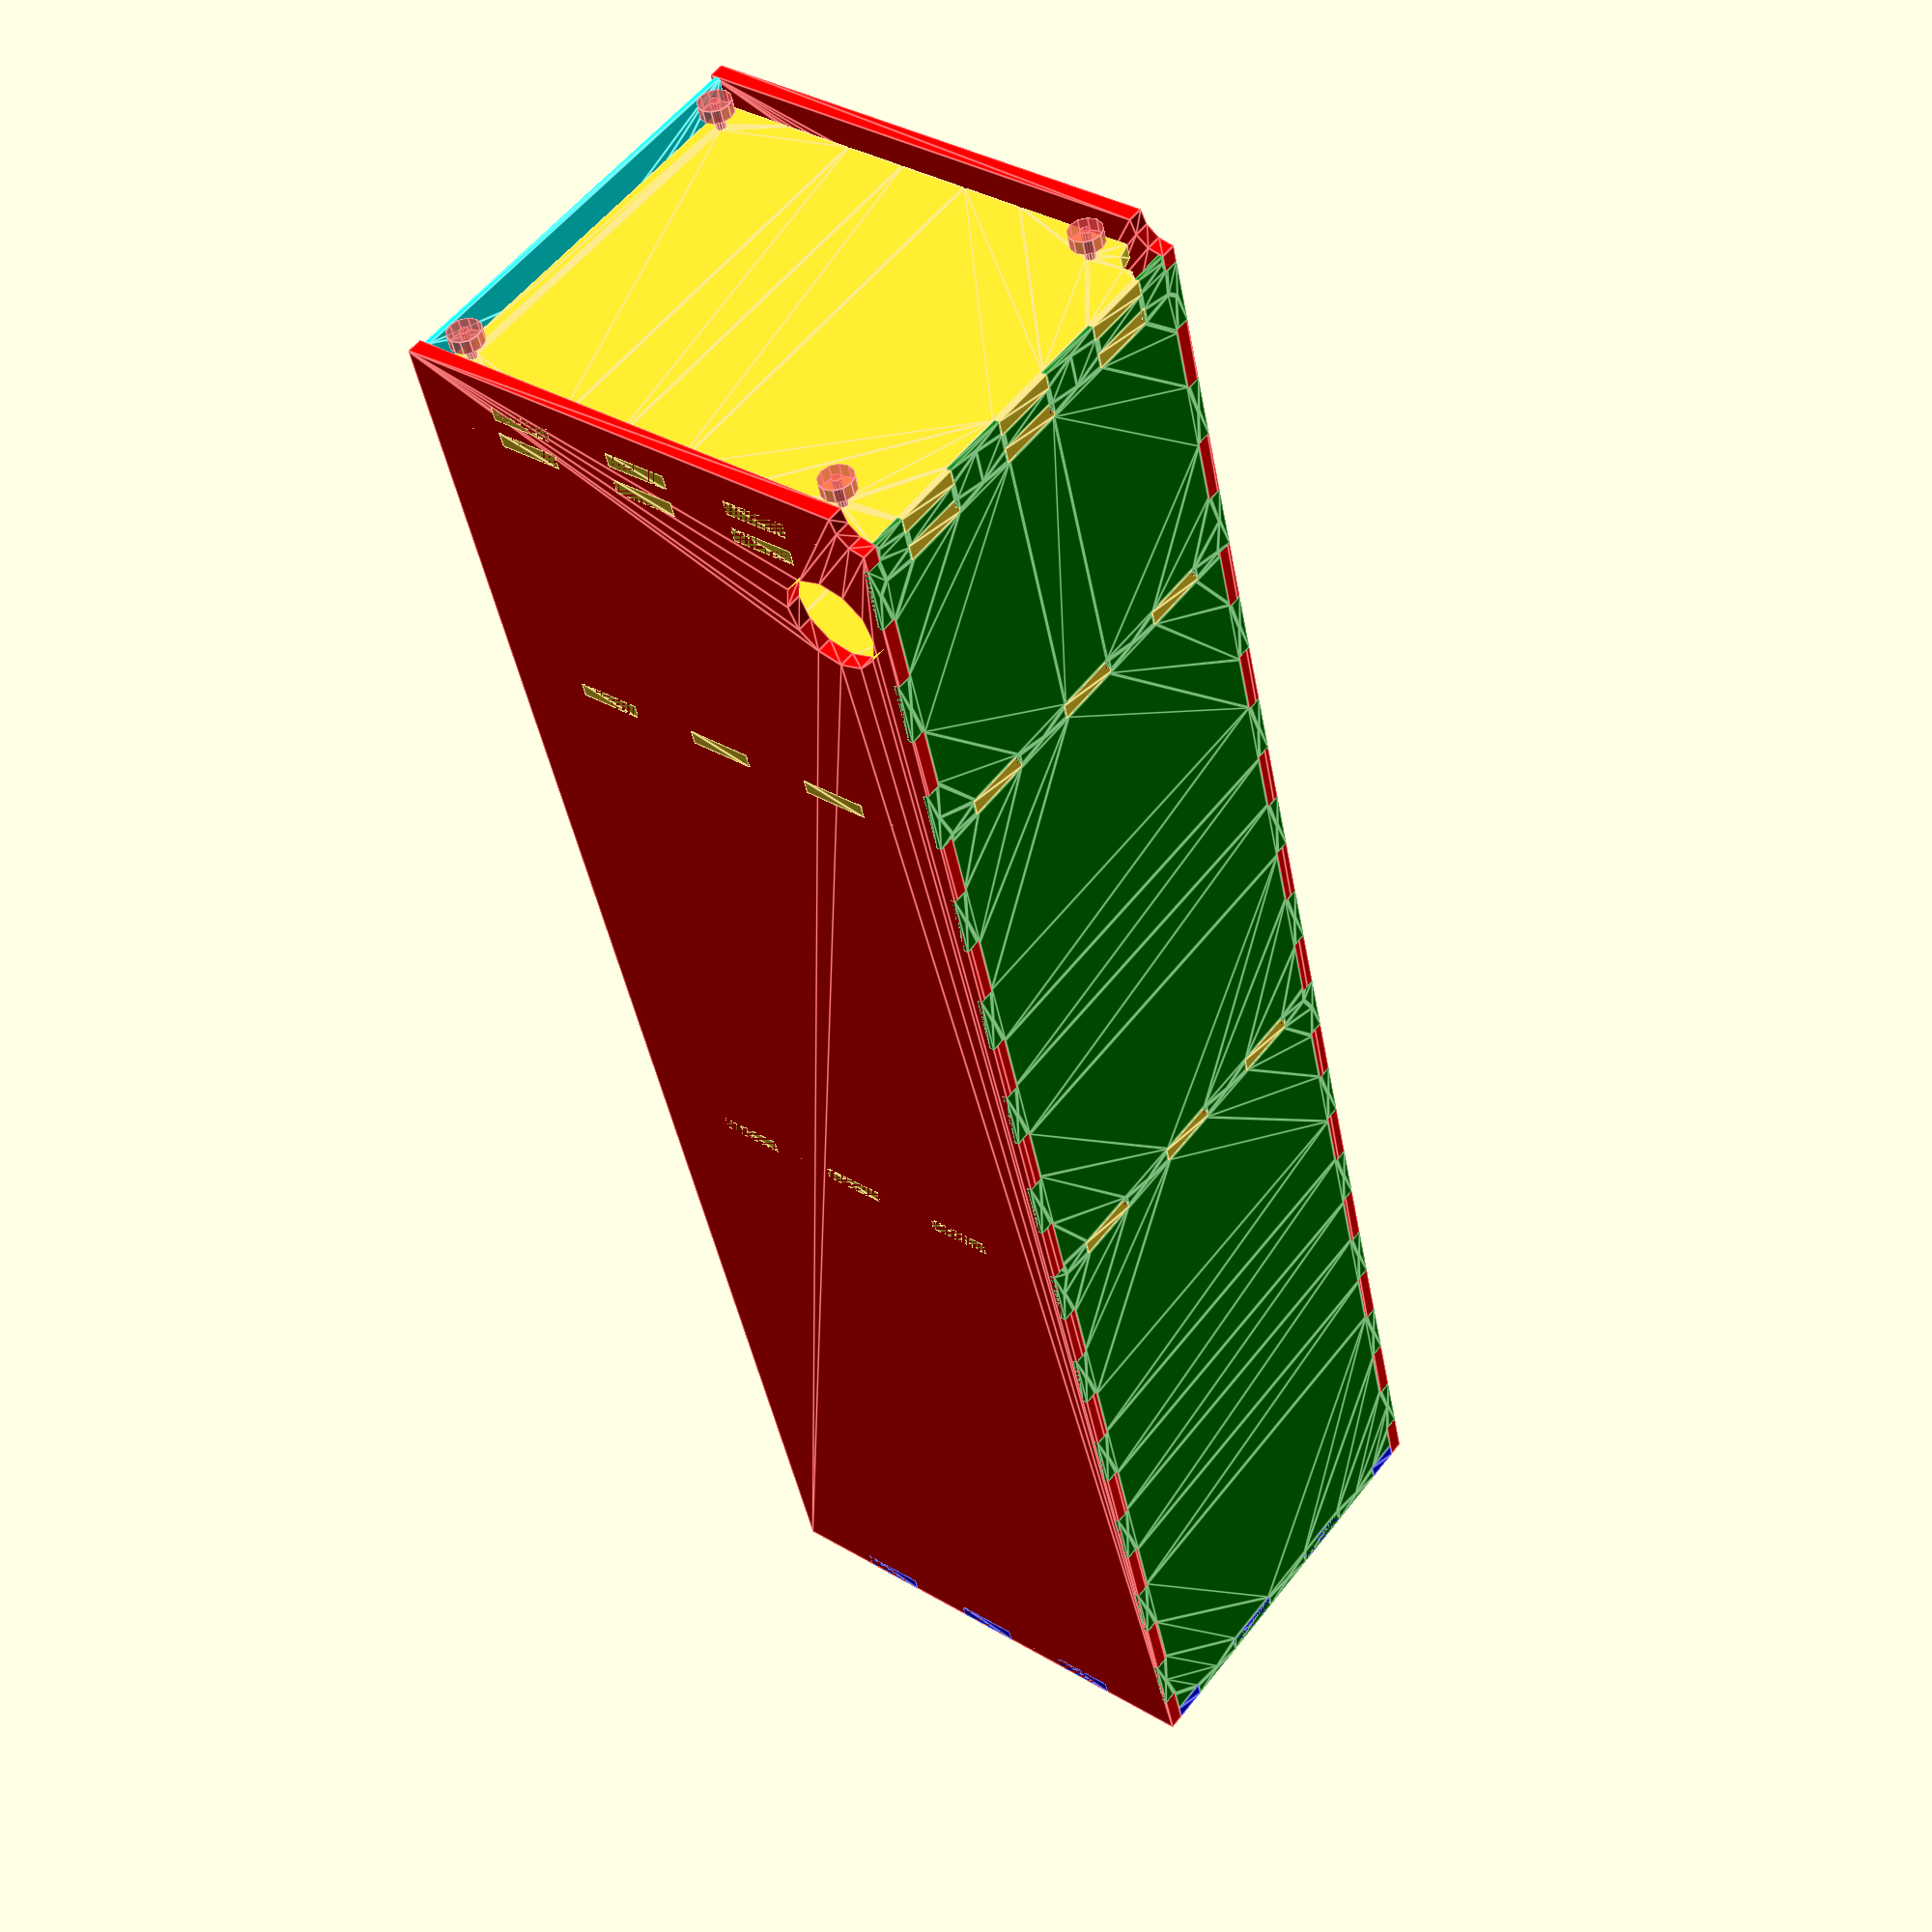
<openscad>
in=25.4;

back_wood=7/32*in;
depth=(22+11/16)*in+back_wood;

height=(92+7/8)*in;
short_height=(79+1/4)*in;

// printer cabinets
width=(19+5/8)*in;

// other 
wide_width=29.5*in;

//wide_cut_sheets();

wood=23/32*in;

side_wood=wood;
bottom_wood=0;
top_wood=wood;
shelf_wood=wood;

plywood_x=8*in*12;
plywood_y=4*in*12;
plywood_edge=1;

show_plywood=0;
show_pockets=1;
show_profiles=1;

pin=3*in;

tail=pin;

pintail_gap=0.05;

pintail=pin+tail+pintail_gap*2;

//$fn=90;
$fn=12;
pad=3/16*in;

blind=0;

bit=0.25*in;

door_height=90.125*in;
short_door_height=76.75*in;
door_width=(19+5/8)*in;
door_wood=0.5*in;


// hide or show pins
details=1;

hole=1/8*in;

hole_d=0.25*in;

hole_gap=1.25*in;

echo("hole gap");
echo(hole_gap/in);

//from back
//rail_one=depth-1.0625*in;
//rail_three=rail_one-20.5*in;
//rail_two=rail_three+8.5*in;

//from front
rail_one=depth-(1+3/32)*in;
rail_two=rail_one-(10+13/16)*in;
rail_three=rail_two-(8+13/16)*in;


rail_from_top=(1+7/8)*in;

bottom_shelf=(3+7/16)*in;


// https://www.amazon.com/gp/product/B01C91KTSU/ref=ppx_od_dt_b_asin_title_s00?ie=UTF8&psc=1

socket_hole=5/8*in;
leveler_barrel=7/16*in;
leveler_min_height=5/8*in;
leveler_foot=1.5*in;
leveler_hole=2*in;
leveler_wall=0.25*in;

shade_wood=0.25*in;
shade_y=0.25*in;
shade_h=3*in;


bottom_shelf_z=bottom_shelf-shelf_wood;
leveler_z=leveler_min_height+shelf_wood;

custom_shelves=[
	bottom_shelf_z,
	leveler_z,
];


standard_shelves=[
	74.5*in,
	41.75*in,
	16.75*in,
];


standard_shelves=[];
fixed_shelves=[];
shaded_fixed_shelves=[];

i3=44.25*in;
polar=16.5*in;
rostock=27.25*in;

shaded_fixed_air_shelves=[
    //rostock,
    i3,polar,
];

wire_hole=3*in;
air_hole=4.25*in;

wire_hole_wall=0;

lip=0.25*in;
side_hole_wall=0.25*in;
wire_hole_outer=wire_hole+lip*2;

shelf_bite=shelf_wood-0.25*in;
shade_bite=shelf_bite-0.125*in;

corner_clip=leveler_z;

// =========== utilities ===========

module mouse_ear() {
    translate([0,bit/2])
    circle(d=bit);
}

module mouse_ears(x,y) {
    square([x,y]);
    translate([x,0])
    rotate([0,0,45])
    mouse_ear();
    rotate([0,0,-45])
    mouse_ear();
}

function cat(L1, L2) = [for(L=[L1, L2], a=L) a];

module place_y(list) {
    for(y=list) {
        translate([0,y,0])
        children();
    }
}

module place_z(list) {
    for(z=list) {
        translate([0,0,z])
        children();
    }
}


module mirror_x(width) {
    children();
    translate([width,0])
    mirror([1,0])
    children();
}


module mirror_y(depth) {
    children();
    translate([0,depth])
    mirror([0,1])
    children();
}

module hole() {
    circle(d=hole);
}

module rail(x, height) {
    //for(y=[height-rail_from_top:-hole_gap:bottom_shelf_z]) {
    holes=59;
    total=hole_gap*(holes-1);
    for(y=[0:hole_gap:total]) {
        translate([x,y+height-total-rail_from_top])
        hole();
    }
}

module rails(height) {
    rail(rail_one, height);
    rail(rail_two, height);
    rail(rail_three, height);
}

pin_screw=0.125*in;

module tail_screws(pin_h, tail_h, edge) {
    if (details) {
        for(x=[0:pintail:edge]) {
            translate([x+edge%pintail/2,pin_h/2])
            circle(d=pin_screw);
        }
    }
}


module pin_screws(pin_h, tail_h, edge) {
    if (details) {
        for(x=[pintail:pintail:edge]) {
            translate([x+edge%pintail/2-tail/2-pin/2,tail_h/2])
            circle(d=pin_screw);
        }
    }
}

module pin_edge(pin_h, tail_h, edge) {
    if (details) {
        intersection() {
            for(x=[0:pintail:edge]) {
                translate([x+edge%pintail/2-pin/2-pintail_gap/2,0])
                mouse_ears(pin+pintail_gap*2,tail_h);
            }

            // trim off extra mouse ears
            translate([pintail/4-pad,-bit/2])
            square([edge-pintail/2+pad*2,tail_h+bit]);
        }

        // ends
        translate([-pad,0])
        square([pintail/4+pad*2,tail_h]);
        translate([edge-pintail/4-pad,0])
        square([pintail/4+pad*2,tail_h]);
    }
}

module tail_edge(pin_h, tail_h, edge) {
    if (details) {
        for(x=[0:pintail:edge-pintail]) {
            translate([x+tail/2+edge%pintail/2+pintail_gap/2,0])
            mouse_ears(pin+pintail_gap*2,pin_h);
        }
    }
}

module tail_holes(pin_h,tail_h,edge) {
    mirror_y(pin_h)
    tail_edge(pin_h,tail_h,edge);
}

module shelf(width, depth) {
    difference() {
        square([width-side_wood*2,depth-back_wood]);
    }
}

module place_side_holes(side_hole) {
	translate([side_hole/2+lip+side_hole_wall+back_wood,0]) {
		translate([0,bottom_shelf+side_hole/2+lip+side_hole_wall])
		children();
		//translate([0,height-top_wood-side_hole_wall-side_hole/2+lip]) children(); // top
	}
}
module top(width,depth) {
    difference() {
        translate([blind,0])
        square([width-blind*2,depth]);

        mirror_x(width)
        translate([side_wood,0])
        rotate([0,0,90]) {
            pin_edge(bottom_wood,side_wood,depth);
            pin_screws(bottom_wood,side_wood,depth);
        }


        translate([0,depth-back_wood])
        tail_edge(back_wood+pad,bottom_wood+pad,width);

        shaded_pockets(width);
    }
}

module top_3d(width,depth,height) {
    translate([0,0,height-top_wood])
    linear_extrude(height=top_wood)
    top(width,depth);
}

module bottom(width,depth) {
    difference() {
        translate([blind,0])
        square([width-blind*2,depth]);
        translate([side_wood,0])
        rotate([0,0,90])
        pin_edge(bottom_wood+pad,side_wood+pad,depth);

        translate([width-side_wood,0])
        rotate([0,0,90])
        mirror([0,1])
        pin_edge(bottom_wood+pad,side_wood+pad,depth);

        translate([0,depth-back_wood])
        tail_edge(back_wood+pad,bottom_wood+pad,width);

        place_levelers(width, depth)
        circle(d=leveler_hole);
    }
}

module bottom_3d(width,depth) {
    linear_extrude(height=bottom_wood)
    bottom(width,depth);
}

module side_3d(width,depth,height,side_hole) {
    translate([side_wood,depth,0])
    rotate([0,0,-90])
    rotate([90,0,0])
    difference() {
        linear_extrude(height=side_wood)
        side(depth,height,side_hole);

        translate([0,0,blind])
        linear_extrude(height=side_wood)
        side_cuts(depth,height);

        translate([0,0,wood-hole_d])
        linear_extrude(height=side_wood)
        rails(height);
    }
}

module side(depth,height,side_hole) { 
	difference () {
		square([depth,height]);
        if(side_hole)
		place_side_holes(side_hole)
		circle(d=side_hole);
        circle(r=corner_clip);
        
	}
}

module side_cuts(depth,height) {

    // bottom
    if (bottom_wood)
    translate([0,bottom_wood])
    mirror([0,1])
    tail_edge(bottom_wood+pad,side_wood+pad,depth);

    // top
    translate([0,height-top_wood]) {
        tail_edge(top_wood+pad,side_wood+pad,depth);
        tail_screws(top_wood,side_wood,depth);
    }

    // back
    translate([back_wood,0])
    rotate([0,0,90])
    tail_edge(back_wood+pad,side_wood+pad,height);

	place_y(cat(
        [bottom_shelf_z, leveler_z],
        shaded_fixed_air_shelves
    )) {
        tail_holes(shelf_wood,side_wood,depth);
        tail_screws(shelf_wood,side_wood,depth);
    }
}


module sides_3d(width,depth,height,side_hole) {
    mirror_x(width)
    translate([side_wood,0,0])
    mirror([1,0,0])
    side_3d(width,depth,height,side_hole);
}


module leveler() {
    cylinder(d=7/16*in,h=3*in);
    cylinder(d=leveler_foot,h=5/8*in);
}

module place_leveler(width,depth) {
    mirror_x(width)
    translate([leveler_hole/2+side_wood+leveler_wall,leveler_hole/2+leveler_wall])
    children();
}

module place_levelers(width, depth) {
    place_leveler(width,depth)
    children();

    translate([0,depth-corner_clip])
    mirror([0,1])
    place_leveler(width,depth)
    children();
}

module bottom_shelf(width, depth) {
	difference() {
        add_wire_hole(width, depth)
		shaded_fixed_shelf(width, depth);
        place_levelers(width, depth)
        circle(d=socket_hole);
	}
}

module wire_hole_cut_3d(width,depth){
        translate([0,0,shelf_wood/2])
        linear_extrude(height=shelf_wood/2+pad)
        wire_hole(width,depth,lip);
}

module bottom_shelf_3d(width, depth) {
    translate([0,0,bottom_shelf_z])
    difference() {
        shaded_shelf(width)
        linear_extrude(height=shelf_wood)
        bottom_shelf(width, depth);
                
        wire_hole_cut_3d(width,depth);
    }
}


module leveler_shelf(width, depth) {
	difference() {
        add_wire_hole(width, depth)
		fixed_shelf(width, depth);
        place_levelers(width, depth)
        circle(d=leveler_barrel);
		translate([-pad,-pad])
		square([width+pad*2,shade_y+shade_wood+pad]);
	}
}

module leveler_shelf_3d(width, depth) {
	translate([0,0,leveler_z])
	linear_extrude(height=shelf_wood)
	leveler_shelf(width, depth);
}

module fixed_shelf(width, depth) {
    difference() {
        translate([blind,0,0])
        square([width-blind*2,depth]);

        mirror_x(width)
        translate([shelf_wood,0,0])
        rotate([0,0,90])
        pin_edge(shelf_wood,side_wood,depth);

        translate([0,depth-back_wood])
        pin_edge(shelf_wood,back_wood+pad,width);
    }
}

module wire_hole(width,depth,extra=0) {
    translate([width-side_wood,depth-back_wood])
    //hull() {
        circle(d=wire_hole+extra*2);
        //translate([0,-wire_hole/2])
        //circle(d=wire_hole+extra*2);
    //}
}

module add_wire_hole(width, depth, extra=0) {
    difference() {
        children();
        wire_hole(width,depth,extra);
    }
}

module shaded_fixed_shelf(width, depth) {
    difference() {
        fixed_shelf(width, depth);
        shaded_pockets(width);
    }
}

module shaded_pockets(width) {
    translate([shelf_wood,shade_y,0]) {
        tail_holes(shade_wood,shelf_wood,width-side_wood*2);
        //tail_screws(shade_wood,shelf_wood,width-side_wood*2);
    }
}

module shaded_fixed_air_shelf_3d(width, depth) {
    shaded_shelf(width)
    linear_extrude(height=shelf_wood)
    shaded_fixed_air_shelf(width, depth);
}



module shaded_fixed_shelf_3d(width, depth) {
    shaded_shelf(width)
    linear_extrude(height=shelf_wood)
    fixed_shelf(width, depth);
}

module shaded_fixed_air_shelf(width, depth) {
    difference() {
        shaded_fixed_shelf(width, depth);
        mirror_x(width)
        translate([air_hole/2+side_wood+lip+side_hole_wall,depth-air_hole/2-back_wood-lip-side_hole_wall])
        circle(d=air_hole);

        translate([width/2+tail,depth-back_wood])
        hull() {
            circle(d=wire_hole/2);
            translate([0,-wire_hole/4])
            circle(d=wire_hole/2);
        }
    }
}

module shaded_shelf(width) {
    difference () {
        children();
        translate([0,0,-shelf_wood+shelf_bite])
        linear_extrude(height=shelf_wood)
        shaded_pockets(width);
    }
}

module fixed_shelf_3d(width, depth) {
    linear_extrude(height=shelf_wood)
    fixed_shelf(width, depth);
}


module back(width, height) {
    
    difference() {
        union() {
            translate([blind,leveler_z])
            square([width-blind*2,height-leveler_z]);
            if(bottom_wood)
            square([width-blind*2,leveler_z+pad]);
            
        }

        // bottom
        if(bottom_wood)
        translate([0,bottom_wood,0])
        mirror([0,1,0])
        pin_edge(back_wood+pad,bottom_wood+pad,width);

        // top
        translate([0,-top_wood,0])
        translate([0,height]) {
            pin_edge(back_wood,top_wood,width);
            pin_screws(back_wood,top_wood,width);
        }

        // sides
        mirror_x(width)
        translate([side_wood,0])
        rotate([0,0,90]) {
            pin_edge(back_wood,side_wood,height);
            pin_screws(back_wood,side_wood,height);
        }

        place_y(cat(bottom_shelf_z,shaded_fixed_air_shelves)) {
            tail_holes(shelf_wood,back_wood+pad,width);
            tail_screws(shelf_wood+pad,back_wood+pad,width);
        }

        place_y(leveler_z)
        translate([0,shelf_wood,0])
        mirror([0,1,0]) {
            tail_edge(shelf_wood+pad,back_wood+pad,width);
            tail_screws(shelf_wood+pad,back_wood+pad,width);
        }
    }
}

module back_3d(width, depth, height) {
    translate([0,depth,0])
    rotate([90,0,0])
    linear_extrude(height=back_wood)
    back(width, height);
}



module bottom_shade(width) {
	//square([width-side_wood*2,bottom_shelf-bottom_wood-shelf_wood]);
    shade(width,bottom_shelf-bottom_wood-shelf_wood);
}

module bottom_shade_3d(width) {
	translate([side_wood,shade_y,bottom_shelf-shelf_wood+shade_bite])
	rotate([-90,0,0])
	linear_extrude(height=shade_wood)
	bottom_shade(width);
}

module shade(width,shade_h=shade_h) {
    difference() {
        square([width-side_wood*2,shade_h+shade_bite]);
        translate([0,shade_bite])
        mirror([0,1])
        pin_edge(shade_wood,shade_bite+pad,width-side_wood*2);
    }
}

module shade_3d(width) {
	translate([side_wood,shade_y,shade_bite])
	rotate([-90,0,0])
	linear_extrude(height=shade_wood)
	shade(width);
}

module plywood(show_plywood=1) {
    line=0.5*in;
    corner=3*in;
    if(show_plywood)
    color("blue")
    translate([0,0,-pad*2])
    square([plywood_x,plywood_y]);
    
    mirror_y(plywood_y)
    mirror_x(plywood_x)
    color("lime")
    translate([0,0,-pad*2]) {
        square([line,corner]);
        square([corner,line]);
    }
}

module assembled(width,depth,height,side_hole=0) {
    color("red")
    sides_3d(width,depth,height,side_hole);
    color("blue")
    top_3d(width,depth,height);

    
    if(bottom_wood)
    color("blue")
    bottom_3d(width, depth);

    color("green")
    back_3d(width, depth, height);

    color("grey")
    place_levelers(width, depth)
    #leveler();

	place_z(fixed_shelves)
	fixed_shelf_3d(width, depth);

	place_z(shaded_fixed_shelves)
	shaded_fixed_shelf_3d(width, depth);

	place_z(shaded_fixed_air_shelves)
	shaded_fixed_air_shelf_3d(width, depth);

	color("cyan")
	place_z(height-top_wood)
    shade_3d(width);
	color("cyan")
	place_z(shaded_fixed_shelves)
    shade_3d(width);
	color("cyan")
	place_z(shaded_fixed_air_shelves)
    shade_3d(width);


	leveler_shelf_3d(width, depth);
	bottom_shelf_3d(width, depth);
	color("cyan")
	bottom_shade_3d(width);
}




module spaced_y(y) {
    for (i=[0:1:$children-1]) 
    translate([0,i*y])
    children(i);
}

module spaced_x(asdf) {
    for(foo=[0:1:$children-1]) 
    translate([asdf*foo,0])
    children(foo);
}

module shade_to_cut(shade_h=shade_h) {
    translate([shade_h,0])
    rotate([0,0,90])
    shade(width,shade_h);
}

module spaced_shade(shade_h=shade_h) {
    for ( i= [0:1:$children-1]) 
    translate([i*(shade_h+2*in),0])
    children(i);
}

module cut_sheet_one(width, depth, height, side_hole, show_plywood=1,show_profiles=1,show_pockets=1) {
    side_one(width, depth, height, width, side_hole, show_plywood, show_profiles, show_pockets)
    translate([0,width])
    if(show_profiles)
    three_skinny_shelves(depth) {
        shaded_fixed_air_shelf(width, depth);
        shaded_fixed_air_shelf(width, depth);
    }
}

module cut_sheet_two(width, depth, height, side_hole, show_plywood=1,show_profiles=1,show_pockets=1) {
    side_two(depth, width, height, width, side_hole, show_plywood, show_profiles, show_pockets)
    translate([0,width])
    if(show_profiles)
    three_skinny_shelves(depth) {
        top(width,depth);
        bottom_shelf(width,depth);
        leveler_shelf(width, depth);
    }
}

module cut_sheet_three(width, depth, height, show_plywood=1,show_profiles=1,show_pockets=1) {
    back_three(depth,width,height,width, show_plywood, show_profiles, show_pockets)
    if(show_profiles)
    spaced_shade() {
    translate([shade_h,0])
    rotate([0,0,90])
        bottom_shade(width);
        shade_to_cut();
        shade_to_cut();
    }
}

module cut_sheets(width, depth, height, side_hole,  show_plywood=1,show_profiles=1,show_pockets=1) {
    spaced_y(plywood_y+6*in) {
        cut_sheet_one(width, depth, height, side_hole, show_plywood,show_profiles,show_pockets);
        cut_sheet_two(width, depth, height, side_hole, show_plywood,show_profiles,show_pockets);
        cut_sheet_three(width, depth, height, show_plywood,show_profiles,show_pockets);
    }
}

module side_to_cut(width,depth,height,gap_y,side_hole,show_profiles=1,show_pockets=1) {
    rotate([0,0,90]) {
        if(show_profiles) {
            difference() {
                side(depth,height,side_hole);
                if(!blind) {
                    side_cuts(depth,height);
                    rails(height);
                }
            }
        }

        if(blind)
        if(show_pockets)
        translate([0,0,pad])
        color("red") {
            side_cuts(depth,height);
            rails(height);
        }
    }
}

module two_wide_shelves(width) {
    shelf_gap_x=(plywood_x-width*2)/2;
    translate([shelf_gap_x/2,0])
    spaced_x(width+shelf_gap_x) {
        children(0);
        children(1);
    }
}


module three_wide_shelves(width) {
    shelf_gap_x=(plywood_x-width*3)/3;
    translate([shelf_gap_x/2,0])
    spaced_x(width+shelf_gap_x) {
        children(0);
        children(1);
        children(2);
    }
}

module three_skinny_shelves(depth) {
    shelf_gap_x=(plywood_x-depth*3)/3;
    translate([shelf_gap_x/2,0])
    rotate([0,0,-90])
    spaced_y(depth+shelf_gap_x) {
        children(0);
        children(1);
        children(2);
    }
}

module side_one(width, depth, height, bottom_row_y,side_hole=0,show_plywood=1,show_profiles=1,show_pockets=1) {
    plywood(show_plywood);
    gap_y=(plywood_y-depth-bottom_row_y)/3;
    translate([height+(plywood_x-height)/2,bottom_row_y+gap_y*2])
    side_to_cut(width,depth,height,gap_y,side_hole,show_profiles,show_pockets);

    translate([0,gap_y])
    children();
}

module side_two(depth, width, height, bottom_row_y,side_hole=0,show_plywood=1,show_profiles=1,show_pockets=1) {
    plywood(show_plywood);
    gap_y=(plywood_y-bottom_row_y-depth)/3;
    gap_x=(plywood_x-height)/2;

    translate([height+gap_x,depth+bottom_row_y+gap_y*2])
    mirror([0,1])
    side_to_cut(width,depth,height,gap_y,side_hole,show_profiles,show_pockets);


    translate([0,gap_y])
    children();

}

module back_three(depth, width, height, bottom_row_y, show_plywood=1,show_profiles=1,show_pockets=1) {
    gap_y=(plywood_y-bottom_row_y-width)/3;
    
    plywood(show_plywood);
    if(show_profiles)
    translate([height+(plywood_x-height)/2,bottom_row_y+gap_y*2])
    rotate([0,0,90])
    back(width, height);


    translate([gap_y,gap_y])
    children();
}

module plywood_text(text) {
    text_h=8*in;
    text(text,text_h,halign="right");
}

gap=6*in;

module wide_cut_sheets(width, depth, height) {
    spaced_y(plywood_y+gap) {

        side_one(width, depth, height, depth)
        two_wide_shelves(width) {
            leveler_shelf(width, depth);
        }

        side_two(depth, width, height, depth)
        two_wide_shelves(width) {
            top(width,depth);
            bottom(width,depth);
        }


        back_three(depth,width,height,0)
        bottom_shade(width, depth);
    }
}

module door(door_h,cabinet_h) {
    translate([0,-door_wood-pad,cabinet_h-door_h])
    cube([door_width,door_wood,door_h]);
}

//door(short_door_height, short_height);

//wide_cut_sheets(wide_width,depth,height);


//translate([-width-gap,-depth-gap])

// rostock
my_height=short_height;
my_side_hole=air_hole;


module high_res() {
    $fn=300;
    children();
}

display="";
if(display=="")
assembled(width,depth,my_height,my_side_hole);
//cut_sheets(width, depth, my_height, my_side_hole, show_plywood, 1, 1);
if(display=="short_1_profiles.dxf")high_res()
cut_sheet_one(width,depth,my_height,my_side_hole,0,1,0);
if(display=="short_1_pockets.dxf")high_res()
cut_sheet_one(width,depth,my_height,my_side_hole,0,0,1);
if(display=="short_2_profiles.dxf")high_res()
cut_sheet_two(width,depth,my_height,my_side_hole,0,1,0);
if(display=="short_2_pockets.dxf")high_res()
cut_sheet_two(width,depth,my_height,my_side_hole,0,0,1);
if(display=="short_3_profiles.dxf") high_res()
cut_sheet_three(width,depth,my_height,0,1,0);

</openscad>
<views>
elev=42.7 azim=232.3 roll=190.2 proj=p view=edges
</views>
